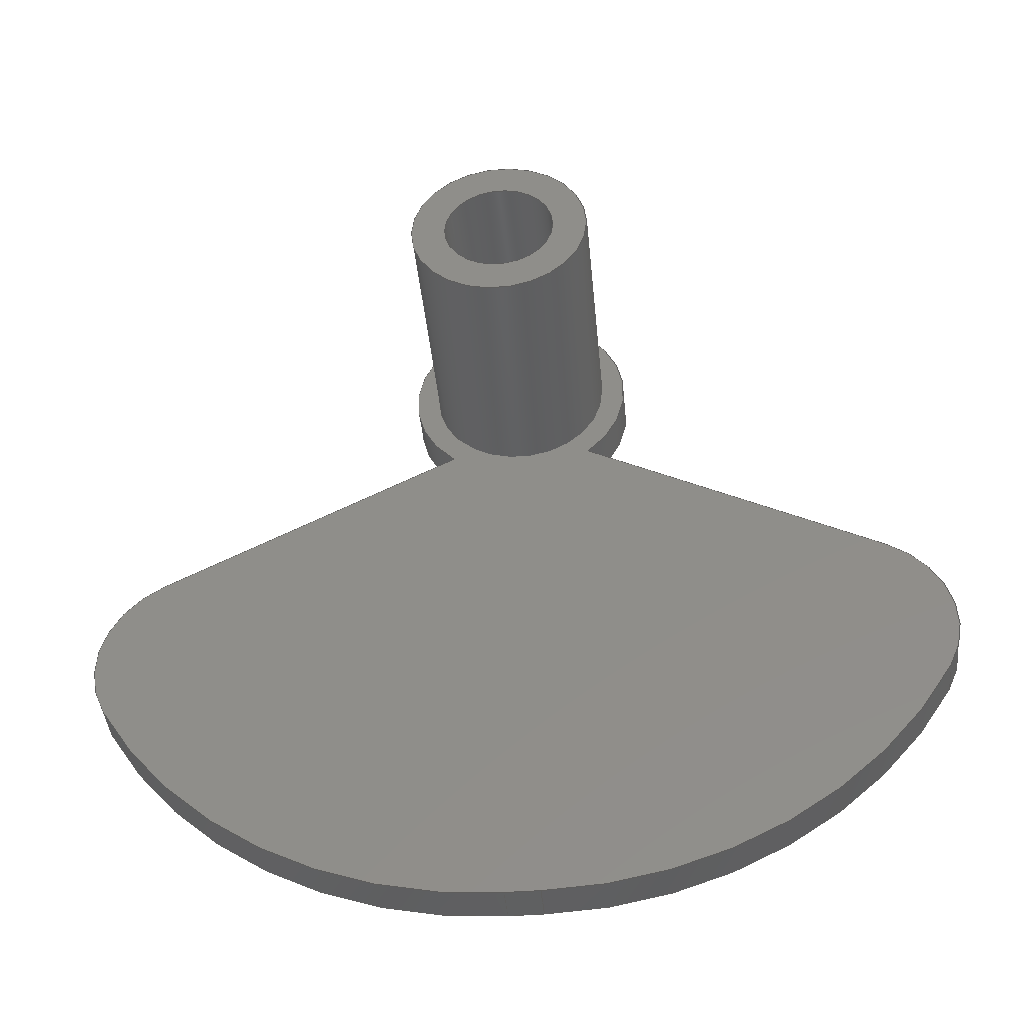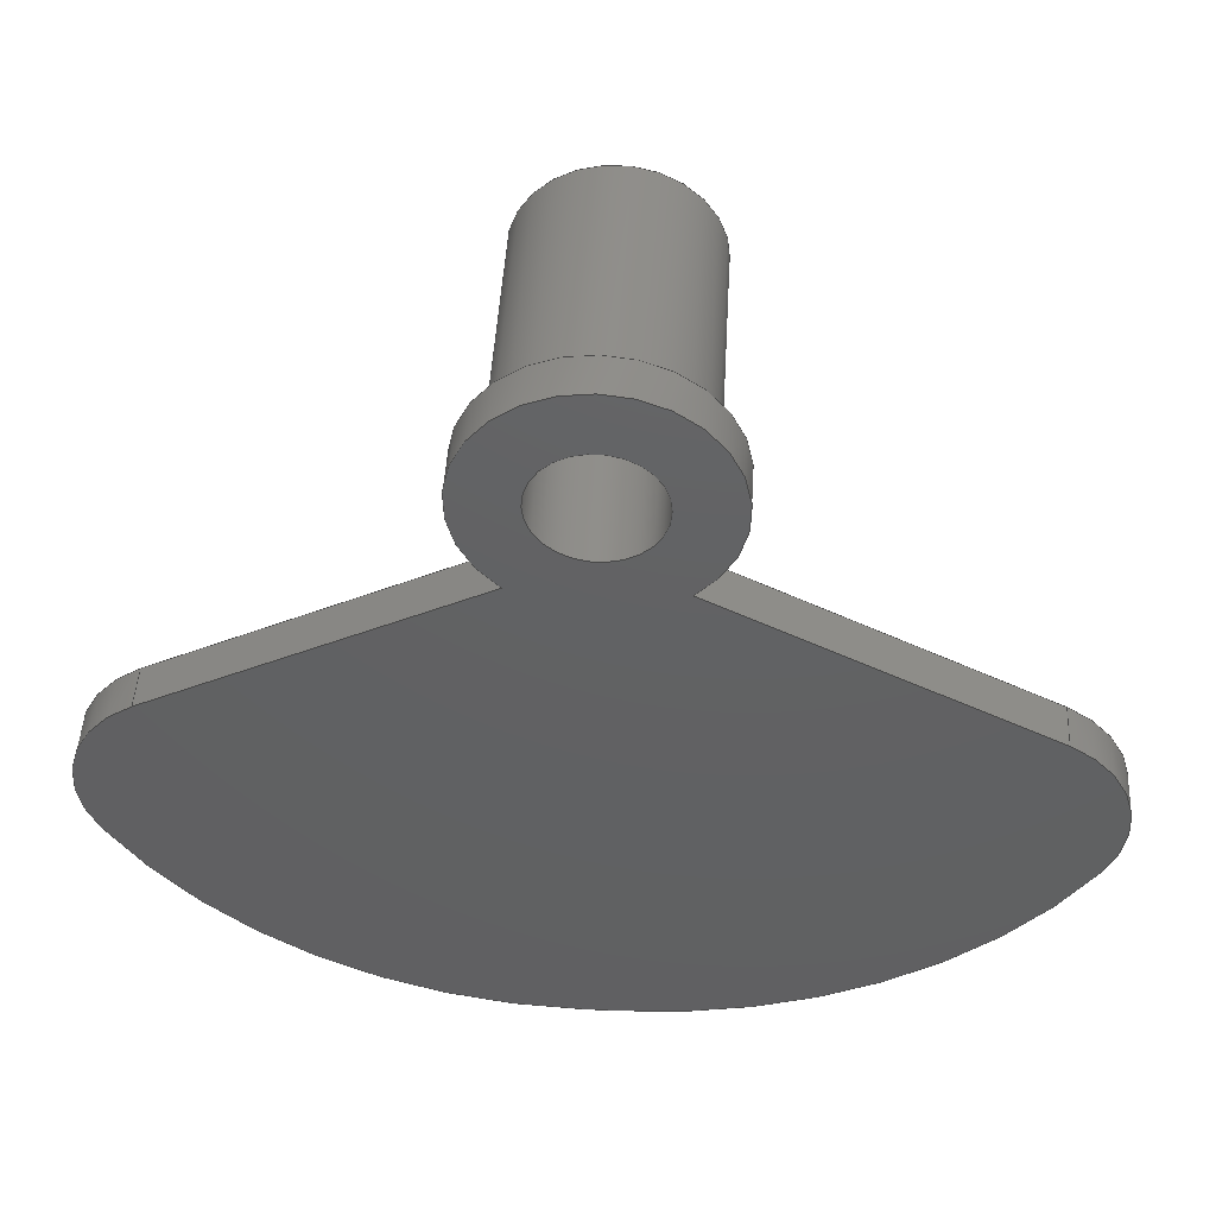
<metadata>
{"format":"step","ext":"step","renderer":"f3d","projection":"perspective","resolution":1024,"background":"white","views":[{"elev":-41.2,"azim":-84.7,"up":"+Y"},{"elev":46.8,"azim":93.2,"up":"+Y"}]}
</metadata>
<code>
ISO-10303-21;
DATA;
#1=MECHANICAL_DESIGN_GEOMETRIC_PRESENTATION_REPRESENTATION('',(#4),#400);
#2=SHAPE_REPRESENTATION_RELATIONSHIP('SRR','None',#407,#3);
#3=ADVANCED_BREP_SHAPE_REPRESENTATION('',(#5),#399);
#4=STYLED_ITEM('',(#416),#5);
#5=MANIFOLD_SOLID_BREP('Body1',#220);
#6=FACE_BOUND('',#30,.T.);
#7=FACE_BOUND('',#34,.T.);
#8=FACE_BOUND('',#43,.T.);
#9=PLANE('',#237);
#10=PLANE('',#242);
#11=PLANE('',#243);
#12=PLANE('',#256);
#13=PLANE('',#257);
#14=PLANE('',#260);
#15=FACE_OUTER_BOUND('',#28,.T.);
#16=FACE_OUTER_BOUND('',#29,.T.);
#17=FACE_OUTER_BOUND('',#31,.T.);
#18=FACE_OUTER_BOUND('',#32,.T.);
#19=FACE_OUTER_BOUND('',#33,.T.);
#20=FACE_OUTER_BOUND('',#35,.T.);
#21=FACE_OUTER_BOUND('',#36,.T.);
#22=FACE_OUTER_BOUND('',#37,.T.);
#23=FACE_OUTER_BOUND('',#38,.T.);
#24=FACE_OUTER_BOUND('',#39,.T.);
#25=FACE_OUTER_BOUND('',#40,.T.);
#26=FACE_OUTER_BOUND('',#41,.T.);
#27=FACE_OUTER_BOUND('',#42,.T.);
#28=EDGE_LOOP('',(#140,#141,#142,#143));
#29=EDGE_LOOP('',(#144));
#30=EDGE_LOOP('',(#145));
#31=EDGE_LOOP('',(#146,#147,#148,#149));
#32=EDGE_LOOP('',(#150,#151,#152,#153));
#33=EDGE_LOOP('',(#154,#155,#156,#157,#158,#159,#160,#161));
#34=EDGE_LOOP('',(#162));
#35=EDGE_LOOP('',(#163,#164,#165,#166));
#36=EDGE_LOOP('',(#167,#168,#169,#170));
#37=EDGE_LOOP('',(#171,#172,#173,#174));
#38=EDGE_LOOP('',(#175,#176,#177,#178));
#39=EDGE_LOOP('',(#179,#180,#181,#182));
#40=EDGE_LOOP('',(#183,#184,#185,#186));
#41=EDGE_LOOP('',(#187,#188,#189,#190));
#42=EDGE_LOOP('',(#191,#192,#193,#194,#195,#196,#197,#198));
#43=EDGE_LOOP('',(#199));
#44=LINE('',#338,#60);
#45=LINE('',#348,#61);
#46=LINE('',#351,#62);
#47=LINE('',#354,#63);
#48=LINE('',#356,#64);
#49=LINE('',#357,#65);
#50=LINE('',#362,#66);
#51=LINE('',#368,#67);
#52=LINE('',#374,#68);
#53=LINE('',#377,#69);
#54=LINE('',#380,#70);
#55=LINE('',#385,#71);
#56=LINE('',#387,#72);
#57=LINE('',#389,#73);
#58=LINE('',#392,#74);
#59=LINE('',#393,#75);
#60=VECTOR('',#267,3.95);
#61=VECTOR('',#278,5);
#62=VECTOR('',#281,5);
#63=VECTOR('',#284,10);
#64=VECTOR('',#285,10);
#65=VECTOR('',#286,10);
#66=VECTOR('',#291,10);
#67=VECTOR('',#296,10);
#68=VECTOR('',#303,5);
#69=VECTOR('',#306,5);
#70=VECTOR('',#309,10);
#71=VECTOR('',#316,10);
#72=VECTOR('',#319,2.45);
#73=VECTOR('',#322,10);
#74=VECTOR('',#325,10);
#75=VECTOR('',#326,10);
#76=CIRCLE('',#235,3.95);
#77=CIRCLE('',#236,3.95);
#78=CIRCLE('',#238,2.45);
#79=CIRCLE('',#240,5);
#80=CIRCLE('',#241,5);
#81=CIRCLE('',#244,20.5);
#82=CIRCLE('',#245,20.5);
#83=CIRCLE('',#246,5);
#84=CIRCLE('',#247,5);
#85=CIRCLE('',#248,2.45);
#86=CIRCLE('',#250,5);
#87=CIRCLE('',#252,20.5);
#88=CIRCLE('',#254,20.5);
#89=CIRCLE('',#259,5);
#90=VERTEX_POINT('',#335);
#91=VERTEX_POINT('',#337);
#92=VERTEX_POINT('',#341);
#93=VERTEX_POINT('',#344);
#94=VERTEX_POINT('',#345);
#95=VERTEX_POINT('',#347);
#96=VERTEX_POINT('',#349);
#97=VERTEX_POINT('',#353);
#98=VERTEX_POINT('',#355);
#99=VERTEX_POINT('',#359);
#100=VERTEX_POINT('',#361);
#101=VERTEX_POINT('',#363);
#102=VERTEX_POINT('',#365);
#103=VERTEX_POINT('',#367);
#104=VERTEX_POINT('',#370);
#105=VERTEX_POINT('',#373);
#106=VERTEX_POINT('',#375);
#107=VERTEX_POINT('',#379);
#108=VERTEX_POINT('',#383);
#109=VERTEX_POINT('',#391);
#110=EDGE_CURVE('',#90,#90,#76,.T.);
#111=EDGE_CURVE('',#90,#91,#44,.T.);
#112=EDGE_CURVE('',#91,#91,#77,.T.);
#113=EDGE_CURVE('',#92,#92,#78,.T.);
#114=EDGE_CURVE('',#93,#94,#79,.T.);
#115=EDGE_CURVE('',#94,#95,#45,.T.);
#116=EDGE_CURVE('',#95,#96,#80,.T.);
#117=EDGE_CURVE('',#96,#93,#46,.T.);
#118=EDGE_CURVE('',#97,#96,#47,.T.);
#119=EDGE_CURVE('',#97,#98,#48,.T.);
#120=EDGE_CURVE('',#93,#98,#49,.T.);
#121=EDGE_CURVE('',#99,#95,#81,.T.);
#122=EDGE_CURVE('',#100,#99,#50,.T.);
#123=EDGE_CURVE('',#101,#100,#82,.T.);
#124=EDGE_CURVE('',#102,#101,#83,.T.);
#125=EDGE_CURVE('',#103,#102,#51,.T.);
#126=EDGE_CURVE('',#97,#103,#84,.T.);
#127=EDGE_CURVE('',#104,#104,#85,.T.);
#128=EDGE_CURVE('',#101,#105,#52,.T.);
#129=EDGE_CURVE('',#105,#106,#86,.T.);
#130=EDGE_CURVE('',#106,#102,#53,.T.);
#131=EDGE_CURVE('',#100,#107,#54,.T.);
#132=EDGE_CURVE('',#107,#105,#87,.T.);
#133=EDGE_CURVE('',#94,#108,#88,.T.);
#134=EDGE_CURVE('',#108,#99,#55,.T.);
#135=EDGE_CURVE('',#92,#104,#56,.T.);
#136=EDGE_CURVE('',#107,#108,#57,.T.);
#137=EDGE_CURVE('',#109,#106,#58,.T.);
#138=EDGE_CURVE('',#103,#109,#59,.T.);
#139=EDGE_CURVE('',#98,#109,#89,.T.);
#140=ORIENTED_EDGE('',*,*,#110,.F.);
#141=ORIENTED_EDGE('',*,*,#111,.T.);
#142=ORIENTED_EDGE('',*,*,#112,.F.);
#143=ORIENTED_EDGE('',*,*,#111,.F.);
#144=ORIENTED_EDGE('',*,*,#110,.T.);
#145=ORIENTED_EDGE('',*,*,#113,.T.);
#146=ORIENTED_EDGE('',*,*,#114,.T.);
#147=ORIENTED_EDGE('',*,*,#115,.T.);
#148=ORIENTED_EDGE('',*,*,#116,.T.);
#149=ORIENTED_EDGE('',*,*,#117,.T.);
#150=ORIENTED_EDGE('',*,*,#117,.F.);
#151=ORIENTED_EDGE('',*,*,#118,.F.);
#152=ORIENTED_EDGE('',*,*,#119,.T.);
#153=ORIENTED_EDGE('',*,*,#120,.F.);
#154=ORIENTED_EDGE('',*,*,#116,.F.);
#155=ORIENTED_EDGE('',*,*,#121,.F.);
#156=ORIENTED_EDGE('',*,*,#122,.F.);
#157=ORIENTED_EDGE('',*,*,#123,.F.);
#158=ORIENTED_EDGE('',*,*,#124,.F.);
#159=ORIENTED_EDGE('',*,*,#125,.F.);
#160=ORIENTED_EDGE('',*,*,#126,.F.);
#161=ORIENTED_EDGE('',*,*,#118,.T.);
#162=ORIENTED_EDGE('',*,*,#127,.F.);
#163=ORIENTED_EDGE('',*,*,#124,.T.);
#164=ORIENTED_EDGE('',*,*,#128,.T.);
#165=ORIENTED_EDGE('',*,*,#129,.T.);
#166=ORIENTED_EDGE('',*,*,#130,.T.);
#167=ORIENTED_EDGE('',*,*,#128,.F.);
#168=ORIENTED_EDGE('',*,*,#123,.T.);
#169=ORIENTED_EDGE('',*,*,#131,.T.);
#170=ORIENTED_EDGE('',*,*,#132,.T.);
#171=ORIENTED_EDGE('',*,*,#115,.F.);
#172=ORIENTED_EDGE('',*,*,#133,.T.);
#173=ORIENTED_EDGE('',*,*,#134,.T.);
#174=ORIENTED_EDGE('',*,*,#121,.T.);
#175=ORIENTED_EDGE('',*,*,#113,.F.);
#176=ORIENTED_EDGE('',*,*,#135,.T.);
#177=ORIENTED_EDGE('',*,*,#127,.T.);
#178=ORIENTED_EDGE('',*,*,#135,.F.);
#179=ORIENTED_EDGE('',*,*,#134,.F.);
#180=ORIENTED_EDGE('',*,*,#136,.F.);
#181=ORIENTED_EDGE('',*,*,#131,.F.);
#182=ORIENTED_EDGE('',*,*,#122,.T.);
#183=ORIENTED_EDGE('',*,*,#130,.F.);
#184=ORIENTED_EDGE('',*,*,#137,.F.);
#185=ORIENTED_EDGE('',*,*,#138,.F.);
#186=ORIENTED_EDGE('',*,*,#125,.T.);
#187=ORIENTED_EDGE('',*,*,#126,.T.);
#188=ORIENTED_EDGE('',*,*,#138,.T.);
#189=ORIENTED_EDGE('',*,*,#139,.F.);
#190=ORIENTED_EDGE('',*,*,#119,.F.);
#191=ORIENTED_EDGE('',*,*,#114,.F.);
#192=ORIENTED_EDGE('',*,*,#120,.T.);
#193=ORIENTED_EDGE('',*,*,#139,.T.);
#194=ORIENTED_EDGE('',*,*,#137,.T.);
#195=ORIENTED_EDGE('',*,*,#129,.F.);
#196=ORIENTED_EDGE('',*,*,#132,.F.);
#197=ORIENTED_EDGE('',*,*,#136,.T.);
#198=ORIENTED_EDGE('',*,*,#133,.F.);
#199=ORIENTED_EDGE('',*,*,#112,.T.);
#200=CYLINDRICAL_SURFACE('',#234,3.95);
#201=CYLINDRICAL_SURFACE('',#239,5);
#202=CYLINDRICAL_SURFACE('',#249,5);
#203=CYLINDRICAL_SURFACE('',#251,20.5);
#204=CYLINDRICAL_SURFACE('',#253,20.5);
#205=CYLINDRICAL_SURFACE('',#255,2.45);
#206=CYLINDRICAL_SURFACE('',#258,5);
#207=ADVANCED_FACE('',(#15),#200,.T.);
#208=ADVANCED_FACE('',(#16,#6),#9,.T.);
#209=ADVANCED_FACE('',(#17),#201,.T.);
#210=ADVANCED_FACE('',(#18),#10,.T.);
#211=ADVANCED_FACE('',(#19,#7),#11,.F.);
#212=ADVANCED_FACE('',(#20),#202,.T.);
#213=ADVANCED_FACE('',(#21),#203,.T.);
#214=ADVANCED_FACE('',(#22),#204,.T.);
#215=ADVANCED_FACE('',(#23),#205,.F.);
#216=ADVANCED_FACE('',(#24),#12,.T.);
#217=ADVANCED_FACE('',(#25),#13,.T.);
#218=ADVANCED_FACE('',(#26),#206,.T.);
#219=ADVANCED_FACE('',(#27,#8),#14,.T.);
#220=CLOSED_SHELL('',(#207,#208,#209,#210,#211,#212,#213,#214,#215,#216,
#217,#218,#219));
#221=DERIVED_UNIT_ELEMENT(#223,1);
#222=DERIVED_UNIT_ELEMENT(#402,3);
#223=(
MASS_UNIT()
NAMED_UNIT(*)
SI_UNIT(.KILO.,.GRAM.)
);
#224=DERIVED_UNIT((#221,#222));
#225=MEASURE_REPRESENTATION_ITEM('density measure',
POSITIVE_RATIO_MEASURE(1060),#224);
#226=PROPERTY_DEFINITION_REPRESENTATION(#231,#228);
#227=PROPERTY_DEFINITION_REPRESENTATION(#232,#229);
#228=REPRESENTATION('material name',(#230),#399);
#229=REPRESENTATION('density',(#225),#399);
#230=DESCRIPTIVE_REPRESENTATION_ITEM('ABS Plastic','ABS Plastic');
#231=PROPERTY_DEFINITION('material property','material name',#409);
#232=PROPERTY_DEFINITION('material property','density of part',#409);
#233=AXIS2_PLACEMENT_3D('placement',#333,#261,#262);
#234=AXIS2_PLACEMENT_3D('',#334,#263,#264);
#235=AXIS2_PLACEMENT_3D('',#336,#265,#266);
#236=AXIS2_PLACEMENT_3D('',#339,#268,#269);
#237=AXIS2_PLACEMENT_3D('',#340,#270,#271);
#238=AXIS2_PLACEMENT_3D('',#342,#272,#273);
#239=AXIS2_PLACEMENT_3D('',#343,#274,#275);
#240=AXIS2_PLACEMENT_3D('',#346,#276,#277);
#241=AXIS2_PLACEMENT_3D('',#350,#279,#280);
#242=AXIS2_PLACEMENT_3D('',#352,#282,#283);
#243=AXIS2_PLACEMENT_3D('',#358,#287,#288);
#244=AXIS2_PLACEMENT_3D('',#360,#289,#290);
#245=AXIS2_PLACEMENT_3D('',#364,#292,#293);
#246=AXIS2_PLACEMENT_3D('',#366,#294,#295);
#247=AXIS2_PLACEMENT_3D('',#369,#297,#298);
#248=AXIS2_PLACEMENT_3D('',#371,#299,#300);
#249=AXIS2_PLACEMENT_3D('',#372,#301,#302);
#250=AXIS2_PLACEMENT_3D('',#376,#304,#305);
#251=AXIS2_PLACEMENT_3D('',#378,#307,#308);
#252=AXIS2_PLACEMENT_3D('',#381,#310,#311);
#253=AXIS2_PLACEMENT_3D('',#382,#312,#313);
#254=AXIS2_PLACEMENT_3D('',#384,#314,#315);
#255=AXIS2_PLACEMENT_3D('',#386,#317,#318);
#256=AXIS2_PLACEMENT_3D('',#388,#320,#321);
#257=AXIS2_PLACEMENT_3D('',#390,#323,#324);
#258=AXIS2_PLACEMENT_3D('',#394,#327,#328);
#259=AXIS2_PLACEMENT_3D('',#395,#329,#330);
#260=AXIS2_PLACEMENT_3D('',#396,#331,#332);
#261=DIRECTION('axis',(0,0,1));
#262=DIRECTION('refdir',(1,0,0));
#263=DIRECTION('center_axis',(-1,0,0));
#264=DIRECTION('ref_axis',(0,0,-1));
#265=DIRECTION('center_axis',(-1,0,0));
#266=DIRECTION('ref_axis',(0,0,-1));
#267=DIRECTION('',(1,0,0));
#268=DIRECTION('center_axis',(1,0,0));
#269=DIRECTION('ref_axis',(0,0,-1));
#270=DIRECTION('center_axis',(-1,0,0));
#271=DIRECTION('ref_axis',(0,0,-1));
#272=DIRECTION('center_axis',(1,0,0));
#273=DIRECTION('ref_axis',(0,0,-1));
#274=DIRECTION('center_axis',(1,0,0));
#275=DIRECTION('ref_axis',(0,-0.8892,-0.4575));
#276=DIRECTION('center_axis',(1,0,0));
#277=DIRECTION('ref_axis',(0,-0.8892,-0.4575));
#278=DIRECTION('',(1,0,0));
#279=DIRECTION('center_axis',(-1,0,0));
#280=DIRECTION('ref_axis',(0,-0.8892,-0.4575));
#281=DIRECTION('',(-1,0,0));
#282=DIRECTION('center_axis',(0,0.8892,0.4575));
#283=DIRECTION('ref_axis',(0,0.4575,-0.8892));
#284=DIRECTION('',(0,-0.4575,0.8892));
#285=DIRECTION('',(-1,0,0));
#286=DIRECTION('',(0,0.4575,-0.8892));
#287=DIRECTION('center_axis',(-1,0,0));
#288=DIRECTION('ref_axis',(0,0,-1));
#289=DIRECTION('center_axis',(-1,0,0));
#290=DIRECTION('ref_axis',(0,-0.8174,0.576));
#291=DIRECTION('',(0,0,1));
#292=DIRECTION('center_axis',(-1,0,0));
#293=DIRECTION('ref_axis',(0,-0.8174,-0.576));
#294=DIRECTION('center_axis',(-1,0,0));
#295=DIRECTION('ref_axis',(0,-0.8892,0.4575));
#296=DIRECTION('',(0,-0.4575,-0.8892));
#297=DIRECTION('center_axis',(-1,0,0));
#298=DIRECTION('ref_axis',(0,0,-1));
#299=DIRECTION('center_axis',(1,0,0));
#300=DIRECTION('ref_axis',(0,0,-1));
#301=DIRECTION('center_axis',(-1,0,0));
#302=DIRECTION('ref_axis',(0,-0.8892,0.4575));
#303=DIRECTION('',(-1,0,0));
#304=DIRECTION('center_axis',(1,0,0));
#305=DIRECTION('ref_axis',(0,-0.8892,0.4575));
#306=DIRECTION('',(1,0,0));
#307=DIRECTION('center_axis',(-1,0,0));
#308=DIRECTION('ref_axis',(0,-0.8174,-0.576));
#309=DIRECTION('',(-1,0,0));
#310=DIRECTION('center_axis',(1,0,0));
#311=DIRECTION('ref_axis',(0,-0.8174,-0.576));
#312=DIRECTION('center_axis',(-1,0,0));
#313=DIRECTION('ref_axis',(0,-0.8174,0.576));
#314=DIRECTION('center_axis',(1,0,0));
#315=DIRECTION('ref_axis',(0,-0.8174,0.576));
#316=DIRECTION('',(1,0,0));
#317=DIRECTION('center_axis',(-1,0,0));
#318=DIRECTION('ref_axis',(0,0,-1));
#319=DIRECTION('',(1,0,0));
#320=DIRECTION('center_axis',(0,-1,0));
#321=DIRECTION('ref_axis',(0,0,1));
#322=DIRECTION('',(0,0,1));
#323=DIRECTION('center_axis',(0,0.8892,-0.4575));
#324=DIRECTION('ref_axis',(0,-0.4575,-0.8892));
#325=DIRECTION('',(0,-0.4575,-0.8892));
#326=DIRECTION('',(-1,0,0));
#327=DIRECTION('center_axis',(-1,0,0));
#328=DIRECTION('ref_axis',(0,1,-3.369e-15));
#329=DIRECTION('center_axis',(-1,0,0));
#330=DIRECTION('ref_axis',(0,0,-1));
#331=DIRECTION('center_axis',(-1,0,0));
#332=DIRECTION('ref_axis',(0,0,-1));
#333=CARTESIAN_POINT('',(0,0,0));
#334=CARTESIAN_POINT('Origin',(-0.8,32.6,-4.441e-15));
#335=CARTESIAN_POINT('',(-11.8,32.6,3.95));
#336=CARTESIAN_POINT('Origin',(-11.8,32.6,-4.441e-15));
#337=CARTESIAN_POINT('',(-0.8,32.6,3.95));
#338=CARTESIAN_POINT('',(-0.8,32.6,3.95));
#339=CARTESIAN_POINT('Origin',(-0.8,32.6,-4.441e-15));
#340=CARTESIAN_POINT('Origin',(-11.8,32.6,-4.441e-15));
#341=CARTESIAN_POINT('',(-11.8,32.6,2.45));
#342=CARTESIAN_POINT('Origin',(-11.8,32.6,-6.661e-15));
#343=CARTESIAN_POINT('Origin',(1,17.46,14.17));
#344=CARTESIAN_POINT('',(-0.8,21.9,16.46));
#345=CARTESIAN_POINT('',(-0.8,14.96,18.5));
#346=CARTESIAN_POINT('Origin',(-0.8,17.46,14.17));
#347=CARTESIAN_POINT('',(1,14.96,18.5));
#348=CARTESIAN_POINT('',(1,14.96,18.5));
#349=CARTESIAN_POINT('',(1,21.9,16.46));
#350=CARTESIAN_POINT('Origin',(1,17.46,14.17));
#351=CARTESIAN_POINT('',(1,21.9,16.46));
#352=CARTESIAN_POINT('Origin',(1,19.78,20.58));
#353=CARTESIAN_POINT('',(1,28.74,3.176));
#354=CARTESIAN_POINT('',(1,28.74,3.176));
#355=CARTESIAN_POINT('',(-0.8,28.74,3.176));
#356=CARTESIAN_POINT('',(1,28.74,3.176));
#357=CARTESIAN_POINT('',(-0.8,28.74,3.176));
#358=CARTESIAN_POINT('Origin',(1,21.15,-4.44e-15));
#359=CARTESIAN_POINT('',(1,4.708,0.7489));
#360=CARTESIAN_POINT('Origin',(1,25.21,0.7489));
#361=CARTESIAN_POINT('',(1,4.708,-0.7489));
#362=CARTESIAN_POINT('',(1,4.708,-15.19));
#363=CARTESIAN_POINT('',(1,14.96,-18.5));
#364=CARTESIAN_POINT('Origin',(1,25.21,-0.7489));
#365=CARTESIAN_POINT('',(1,21.9,-16.46));
#366=CARTESIAN_POINT('Origin',(1,17.46,-14.17));
#367=CARTESIAN_POINT('',(1,28.74,-3.176));
#368=CARTESIAN_POINT('',(1,28.74,-3.176));
#369=CARTESIAN_POINT('Origin',(1,32.6,-6.661e-15));
#370=CARTESIAN_POINT('',(1,32.6,2.45));
#371=CARTESIAN_POINT('Origin',(1,32.6,-6.661e-15));
#372=CARTESIAN_POINT('Origin',(1,17.46,-14.17));
#373=CARTESIAN_POINT('',(-0.8,14.96,-18.5));
#374=CARTESIAN_POINT('',(1,14.96,-18.5));
#375=CARTESIAN_POINT('',(-0.8,21.9,-16.46));
#376=CARTESIAN_POINT('Origin',(-0.8,17.46,-14.17));
#377=CARTESIAN_POINT('',(1,21.9,-16.46));
#378=CARTESIAN_POINT('Origin',(1,25.21,-0.7489));
#379=CARTESIAN_POINT('',(-0.8,4.708,-0.7489));
#380=CARTESIAN_POINT('',(1,4.708,-0.7489));
#381=CARTESIAN_POINT('Origin',(-0.8,25.21,-0.7489));
#382=CARTESIAN_POINT('Origin',(1,25.21,0.7489));
#383=CARTESIAN_POINT('',(-0.8,4.708,0.7489));
#384=CARTESIAN_POINT('Origin',(-0.8,25.21,0.7489));
#385=CARTESIAN_POINT('',(1,4.708,0.7489));
#386=CARTESIAN_POINT('Origin',(1,32.6,-6.661e-15));
#387=CARTESIAN_POINT('',(1,32.6,2.45));
#388=CARTESIAN_POINT('Origin',(1,4.708,-15.19));
#389=CARTESIAN_POINT('',(-0.8,4.708,-15.19));
#390=CARTESIAN_POINT('Origin',(1,28.74,-3.176));
#391=CARTESIAN_POINT('',(-0.8,28.74,-3.176));
#392=CARTESIAN_POINT('',(-0.8,28.74,-3.176));
#393=CARTESIAN_POINT('',(1,28.74,-3.176));
#394=CARTESIAN_POINT('Origin',(1,32.6,-6.661e-15));
#395=CARTESIAN_POINT('Origin',(-0.8,32.6,-6.661e-15));
#396=CARTESIAN_POINT('Origin',(-0.8,21.15,-4.44e-15));
#397=UNCERTAINTY_MEASURE_WITH_UNIT(LENGTH_MEASURE(0.01),#401,
'DISTANCE_ACCURACY_VALUE',
'Maximum model space distance between geometric entities at asserted c
onnectivities');
#398=UNCERTAINTY_MEASURE_WITH_UNIT(LENGTH_MEASURE(0.01),#401,
'DISTANCE_ACCURACY_VALUE',
'Maximum model space distance between geometric entities at asserted c
onnectivities');
#399=(
GEOMETRIC_REPRESENTATION_CONTEXT(3)
GLOBAL_UNCERTAINTY_ASSIGNED_CONTEXT((#397))
GLOBAL_UNIT_ASSIGNED_CONTEXT((#401,#403,#404))
REPRESENTATION_CONTEXT('','3D')
);
#400=(
GEOMETRIC_REPRESENTATION_CONTEXT(3)
GLOBAL_UNCERTAINTY_ASSIGNED_CONTEXT((#398))
GLOBAL_UNIT_ASSIGNED_CONTEXT((#401,#403,#404))
REPRESENTATION_CONTEXT('','3D')
);
#401=(
LENGTH_UNIT()
NAMED_UNIT(*)
SI_UNIT(.MILLI.,.METRE.)
);
#402=(
LENGTH_UNIT()
NAMED_UNIT(*)
SI_UNIT($,.METRE.)
);
#403=(
NAMED_UNIT(*)
PLANE_ANGLE_UNIT()
SI_UNIT($,.RADIAN.)
);
#404=(
NAMED_UNIT(*)
SI_UNIT($,.STERADIAN.)
SOLID_ANGLE_UNIT()
);
#405=SHAPE_DEFINITION_REPRESENTATION(#406,#407);
#406=PRODUCT_DEFINITION_SHAPE('',$,#409);
#407=SHAPE_REPRESENTATION('',(#233),#399);
#408=PRODUCT_DEFINITION_CONTEXT('part definition',#413,'design');
#409=PRODUCT_DEFINITION('Guillotine','Guillotine',#410,#408);
#410=PRODUCT_DEFINITION_FORMATION('',$,#415);
#411=PRODUCT_RELATED_PRODUCT_CATEGORY('Guillotine','Guillotine',(#415));
#412=APPLICATION_PROTOCOL_DEFINITION('international standard',
'automotive_design',2009,#413);
#413=APPLICATION_CONTEXT(
'Core Data for Automotive Mechanical Design Process');
#414=PRODUCT_CONTEXT('part definition',#413,'mechanical');
#415=PRODUCT('Guillotine','Guillotine',$,(#414));
#416=PRESENTATION_STYLE_ASSIGNMENT((#417));
#417=SURFACE_STYLE_USAGE(.BOTH.,#418);
#418=SURFACE_SIDE_STYLE('',(#419));
#419=SURFACE_STYLE_FILL_AREA(#420);
#420=FILL_AREA_STYLE('Powder Coat (Red)',(#421));
#421=FILL_AREA_STYLE_COLOUR('Powder Coat (Red)',#422);
#422=COLOUR_RGB('Powder Coat (Red)',0.7686,0.2078,
0.1529);
ENDSEC;
END-ISO-10303-21;

</code>
